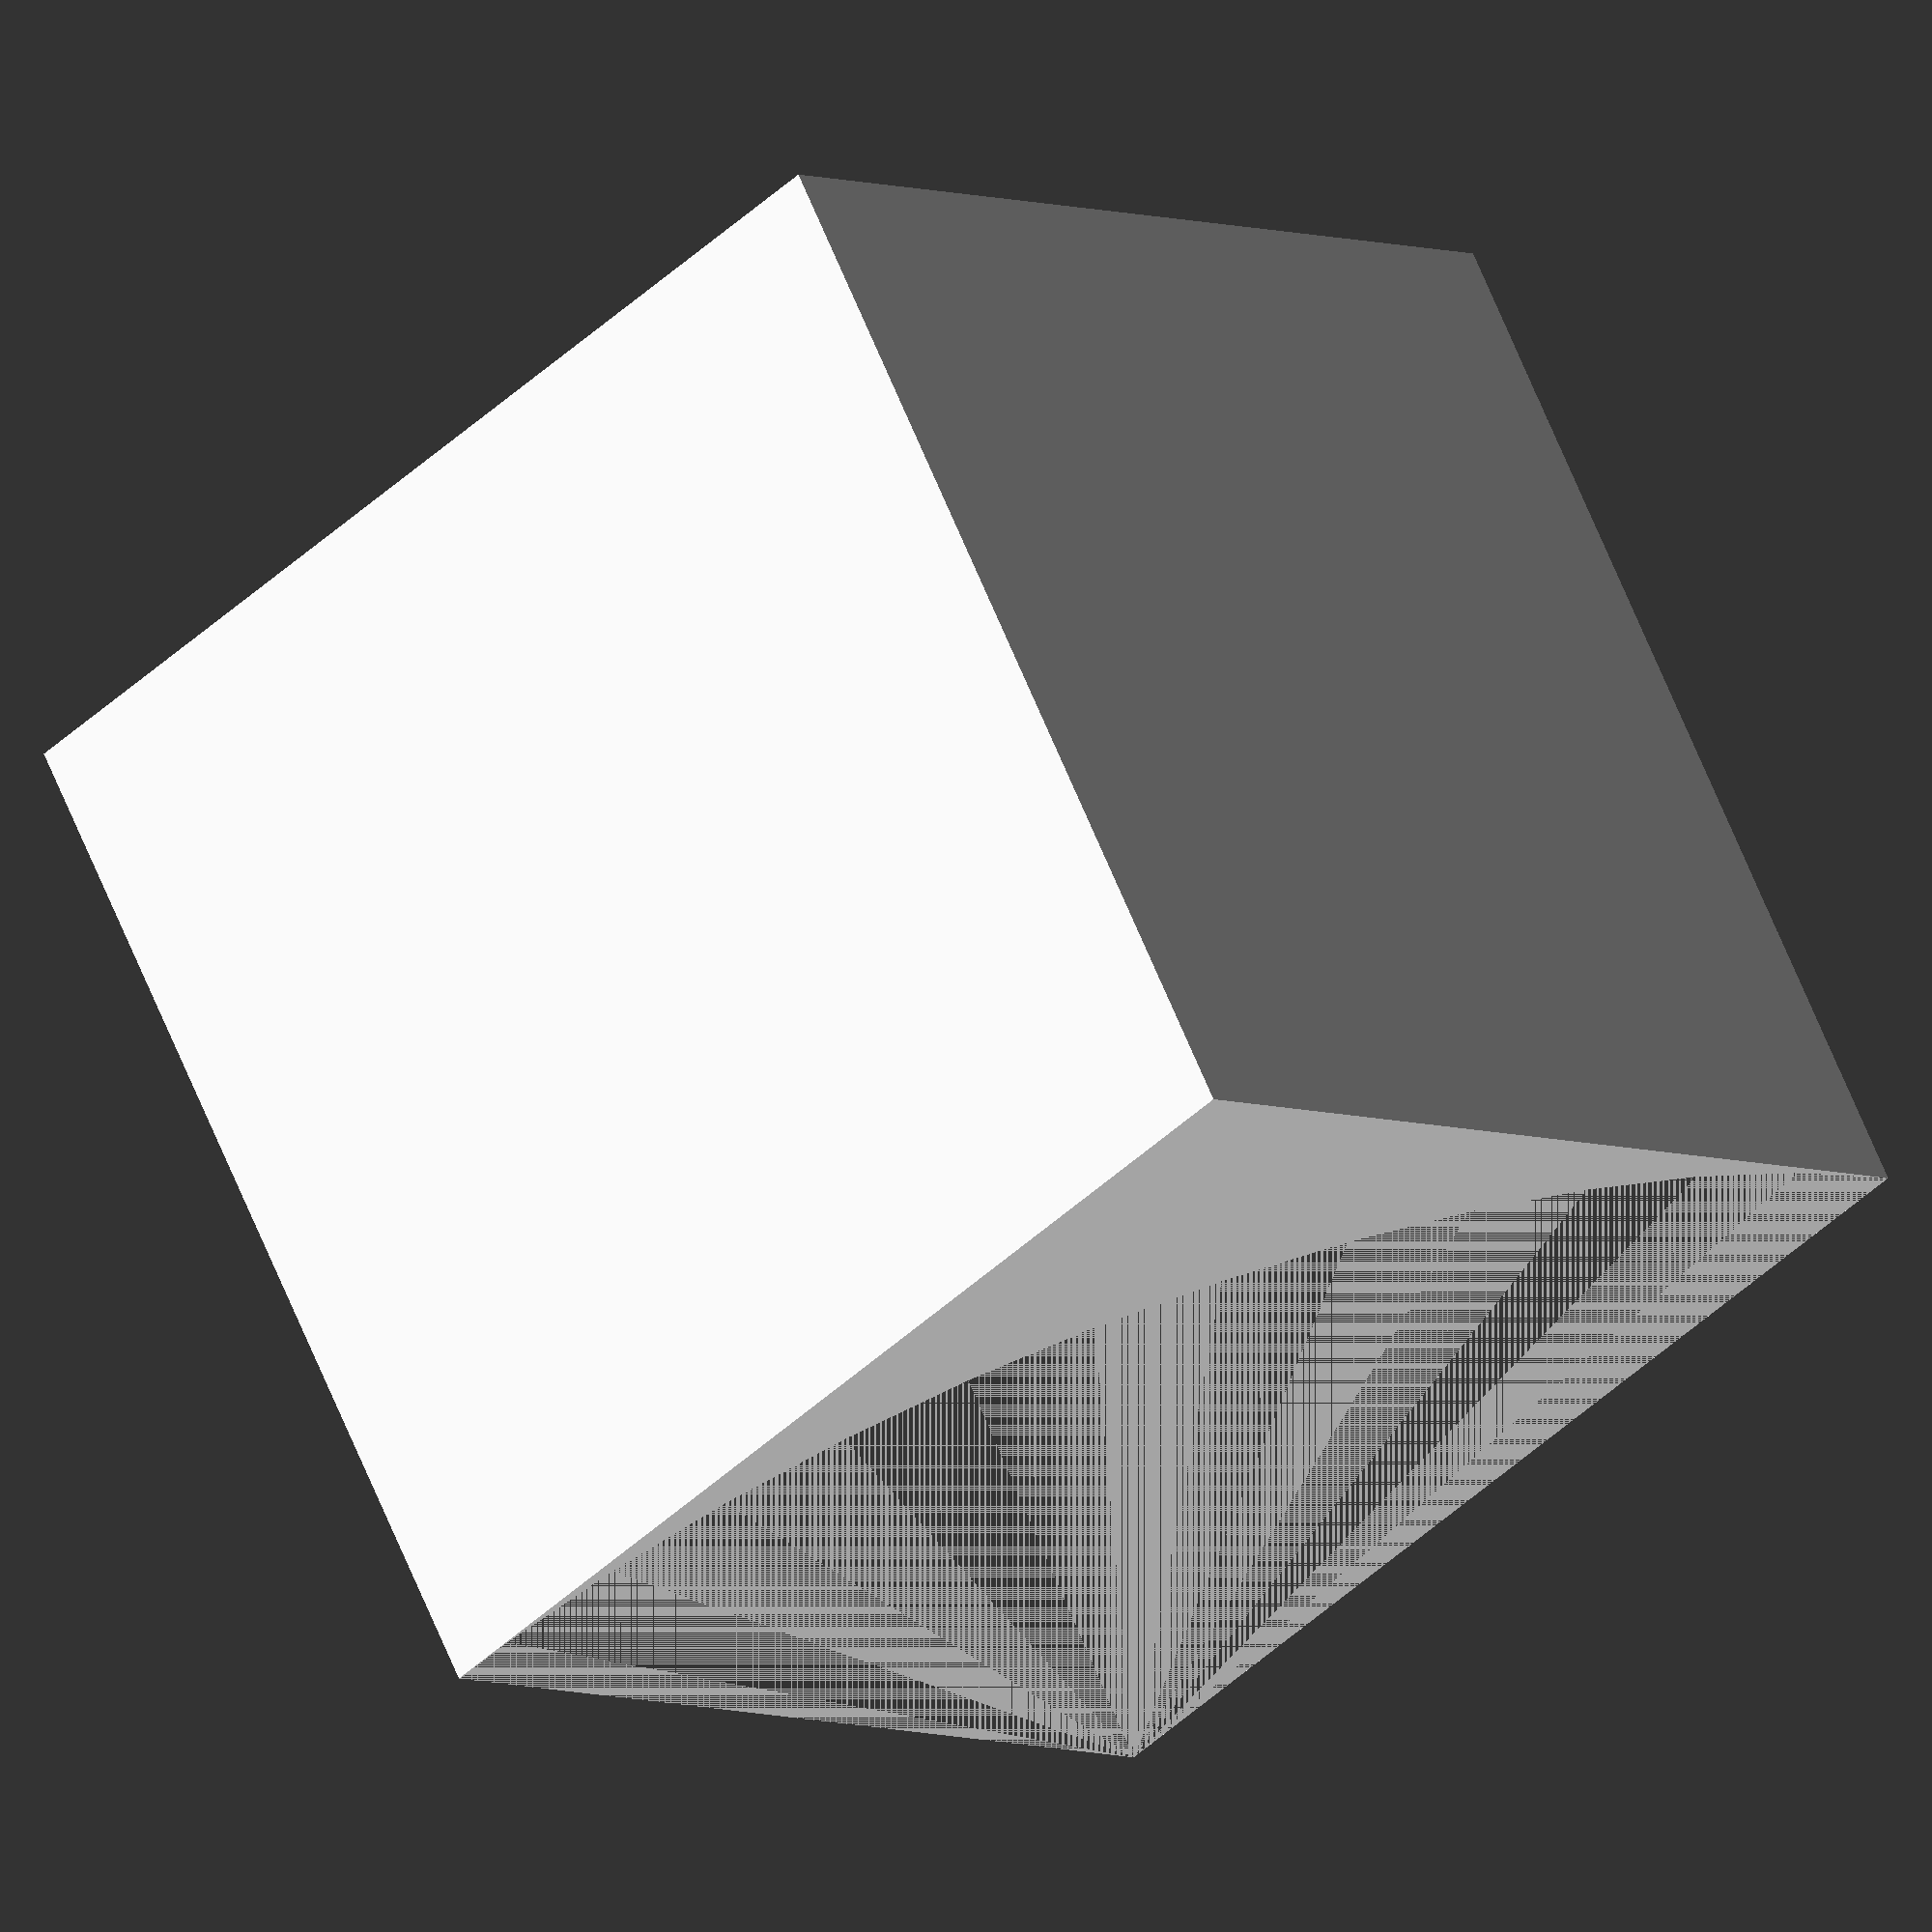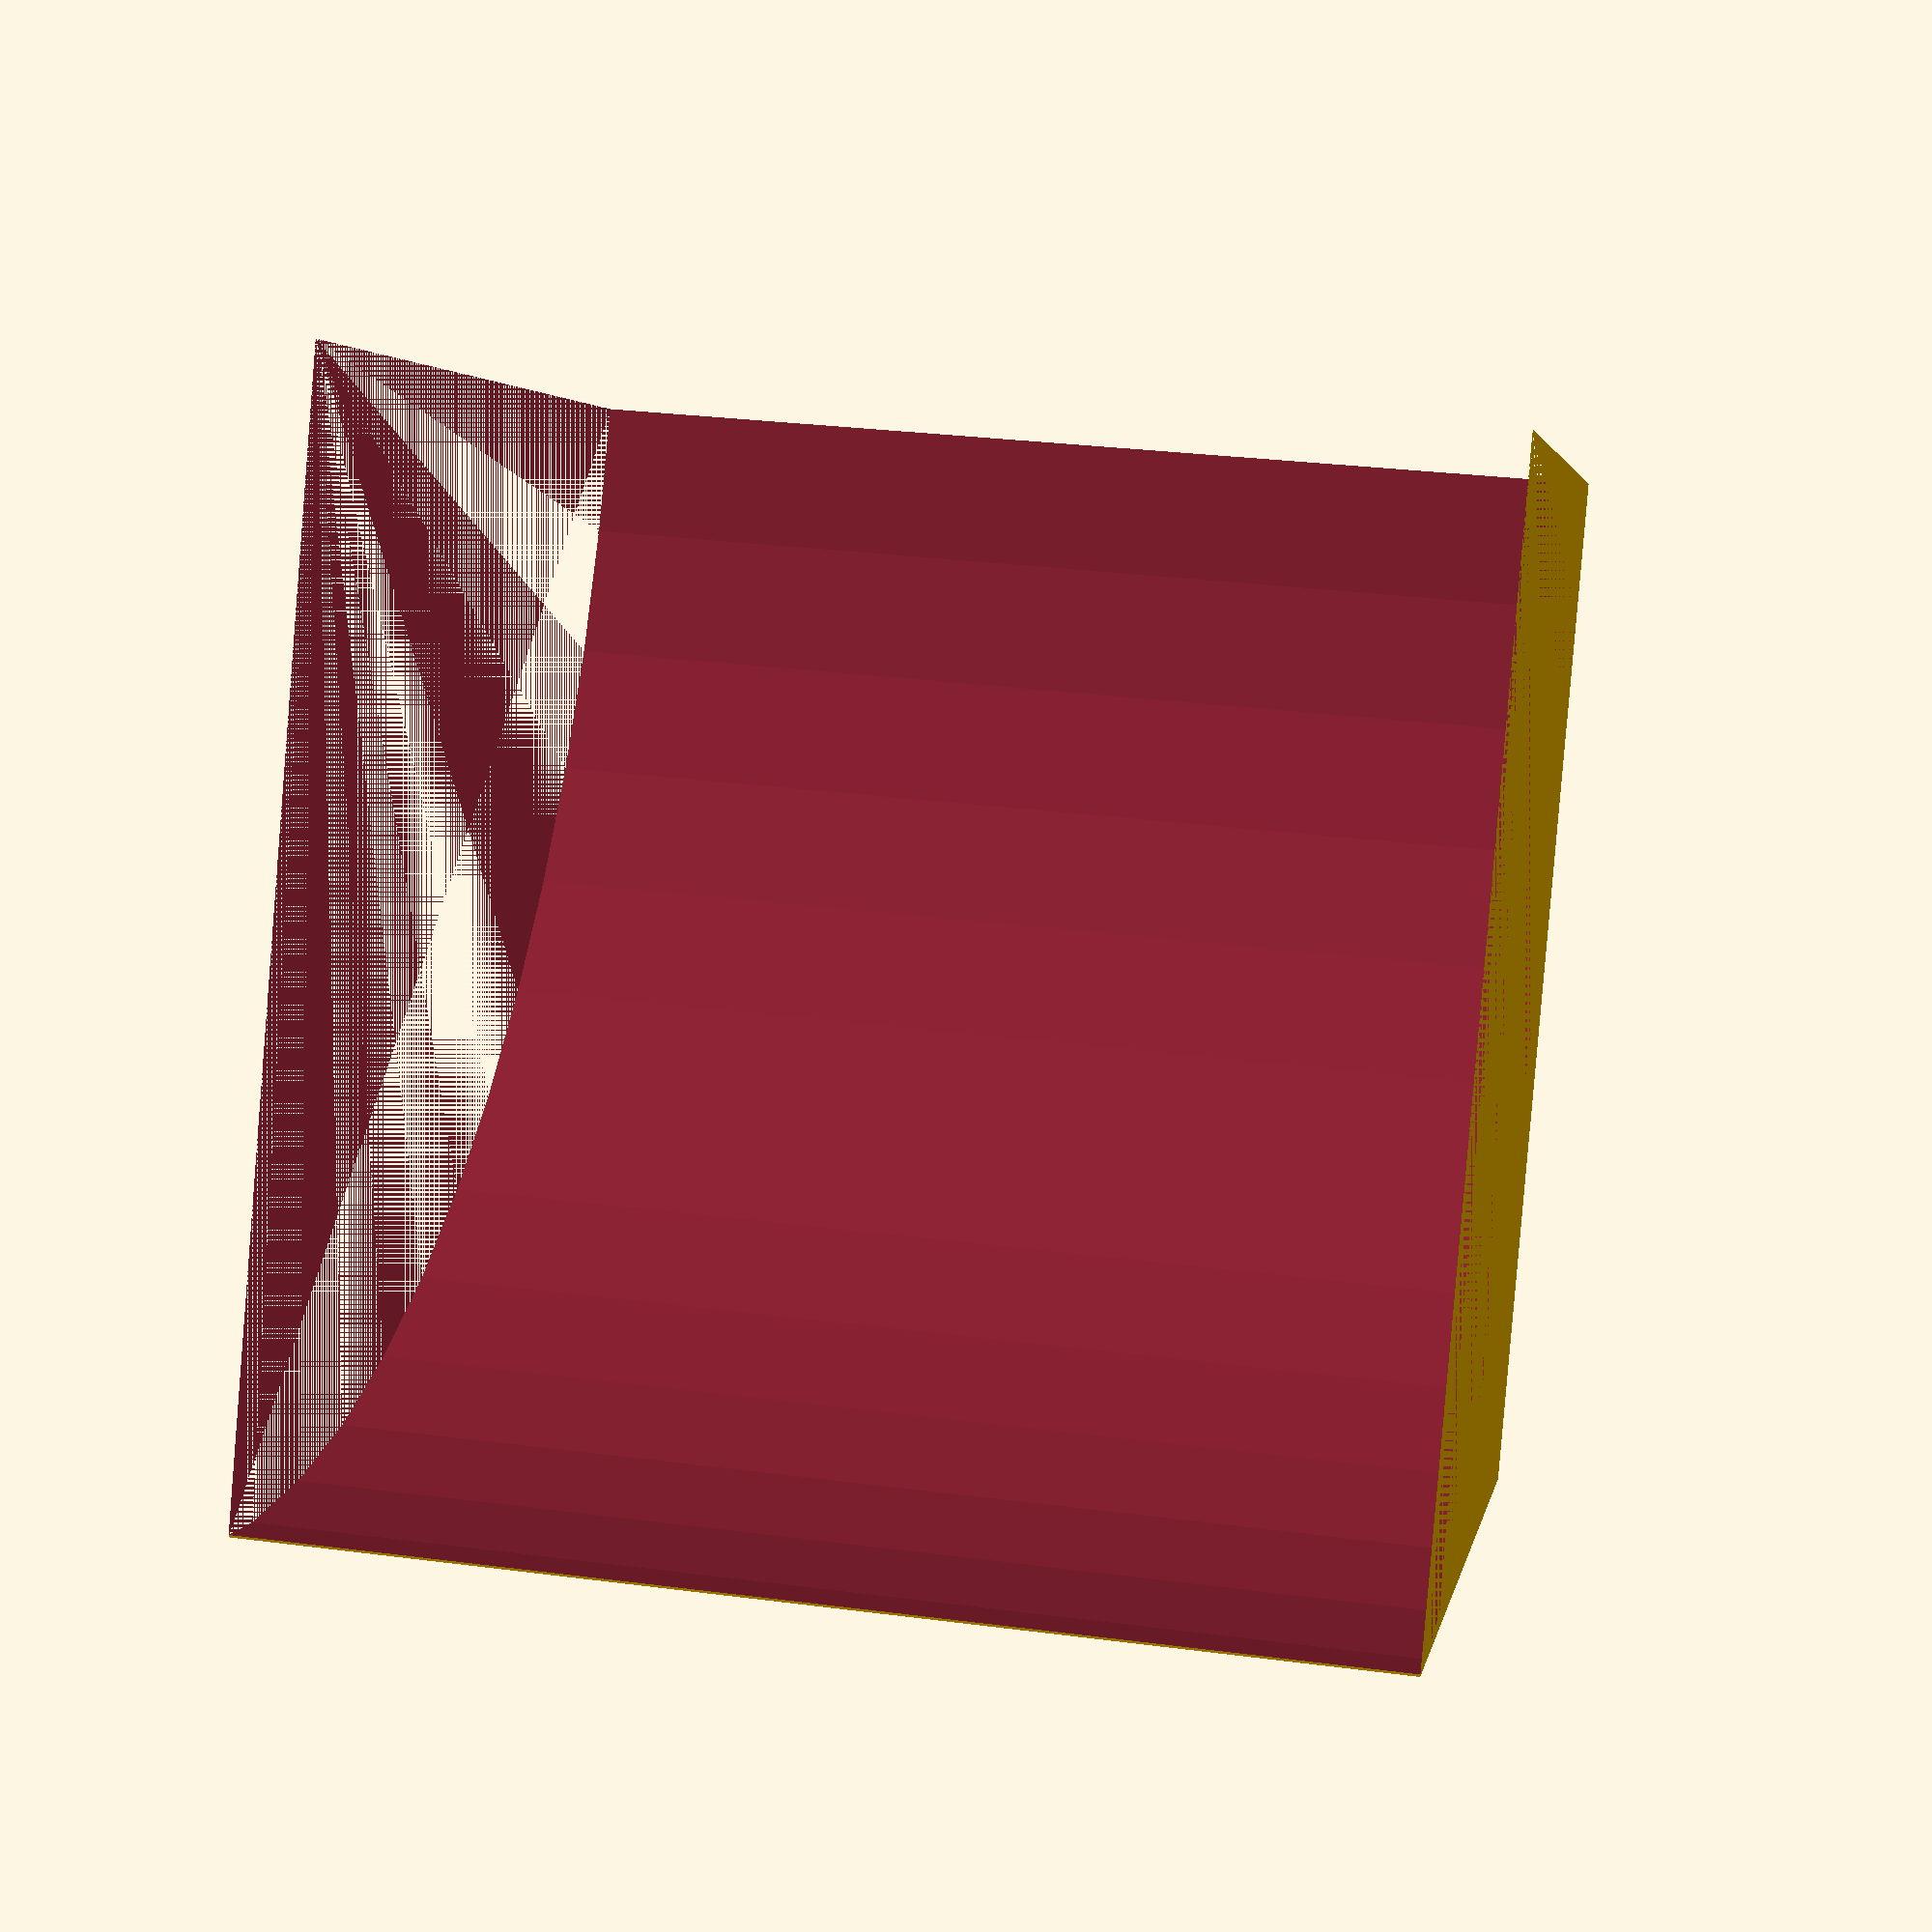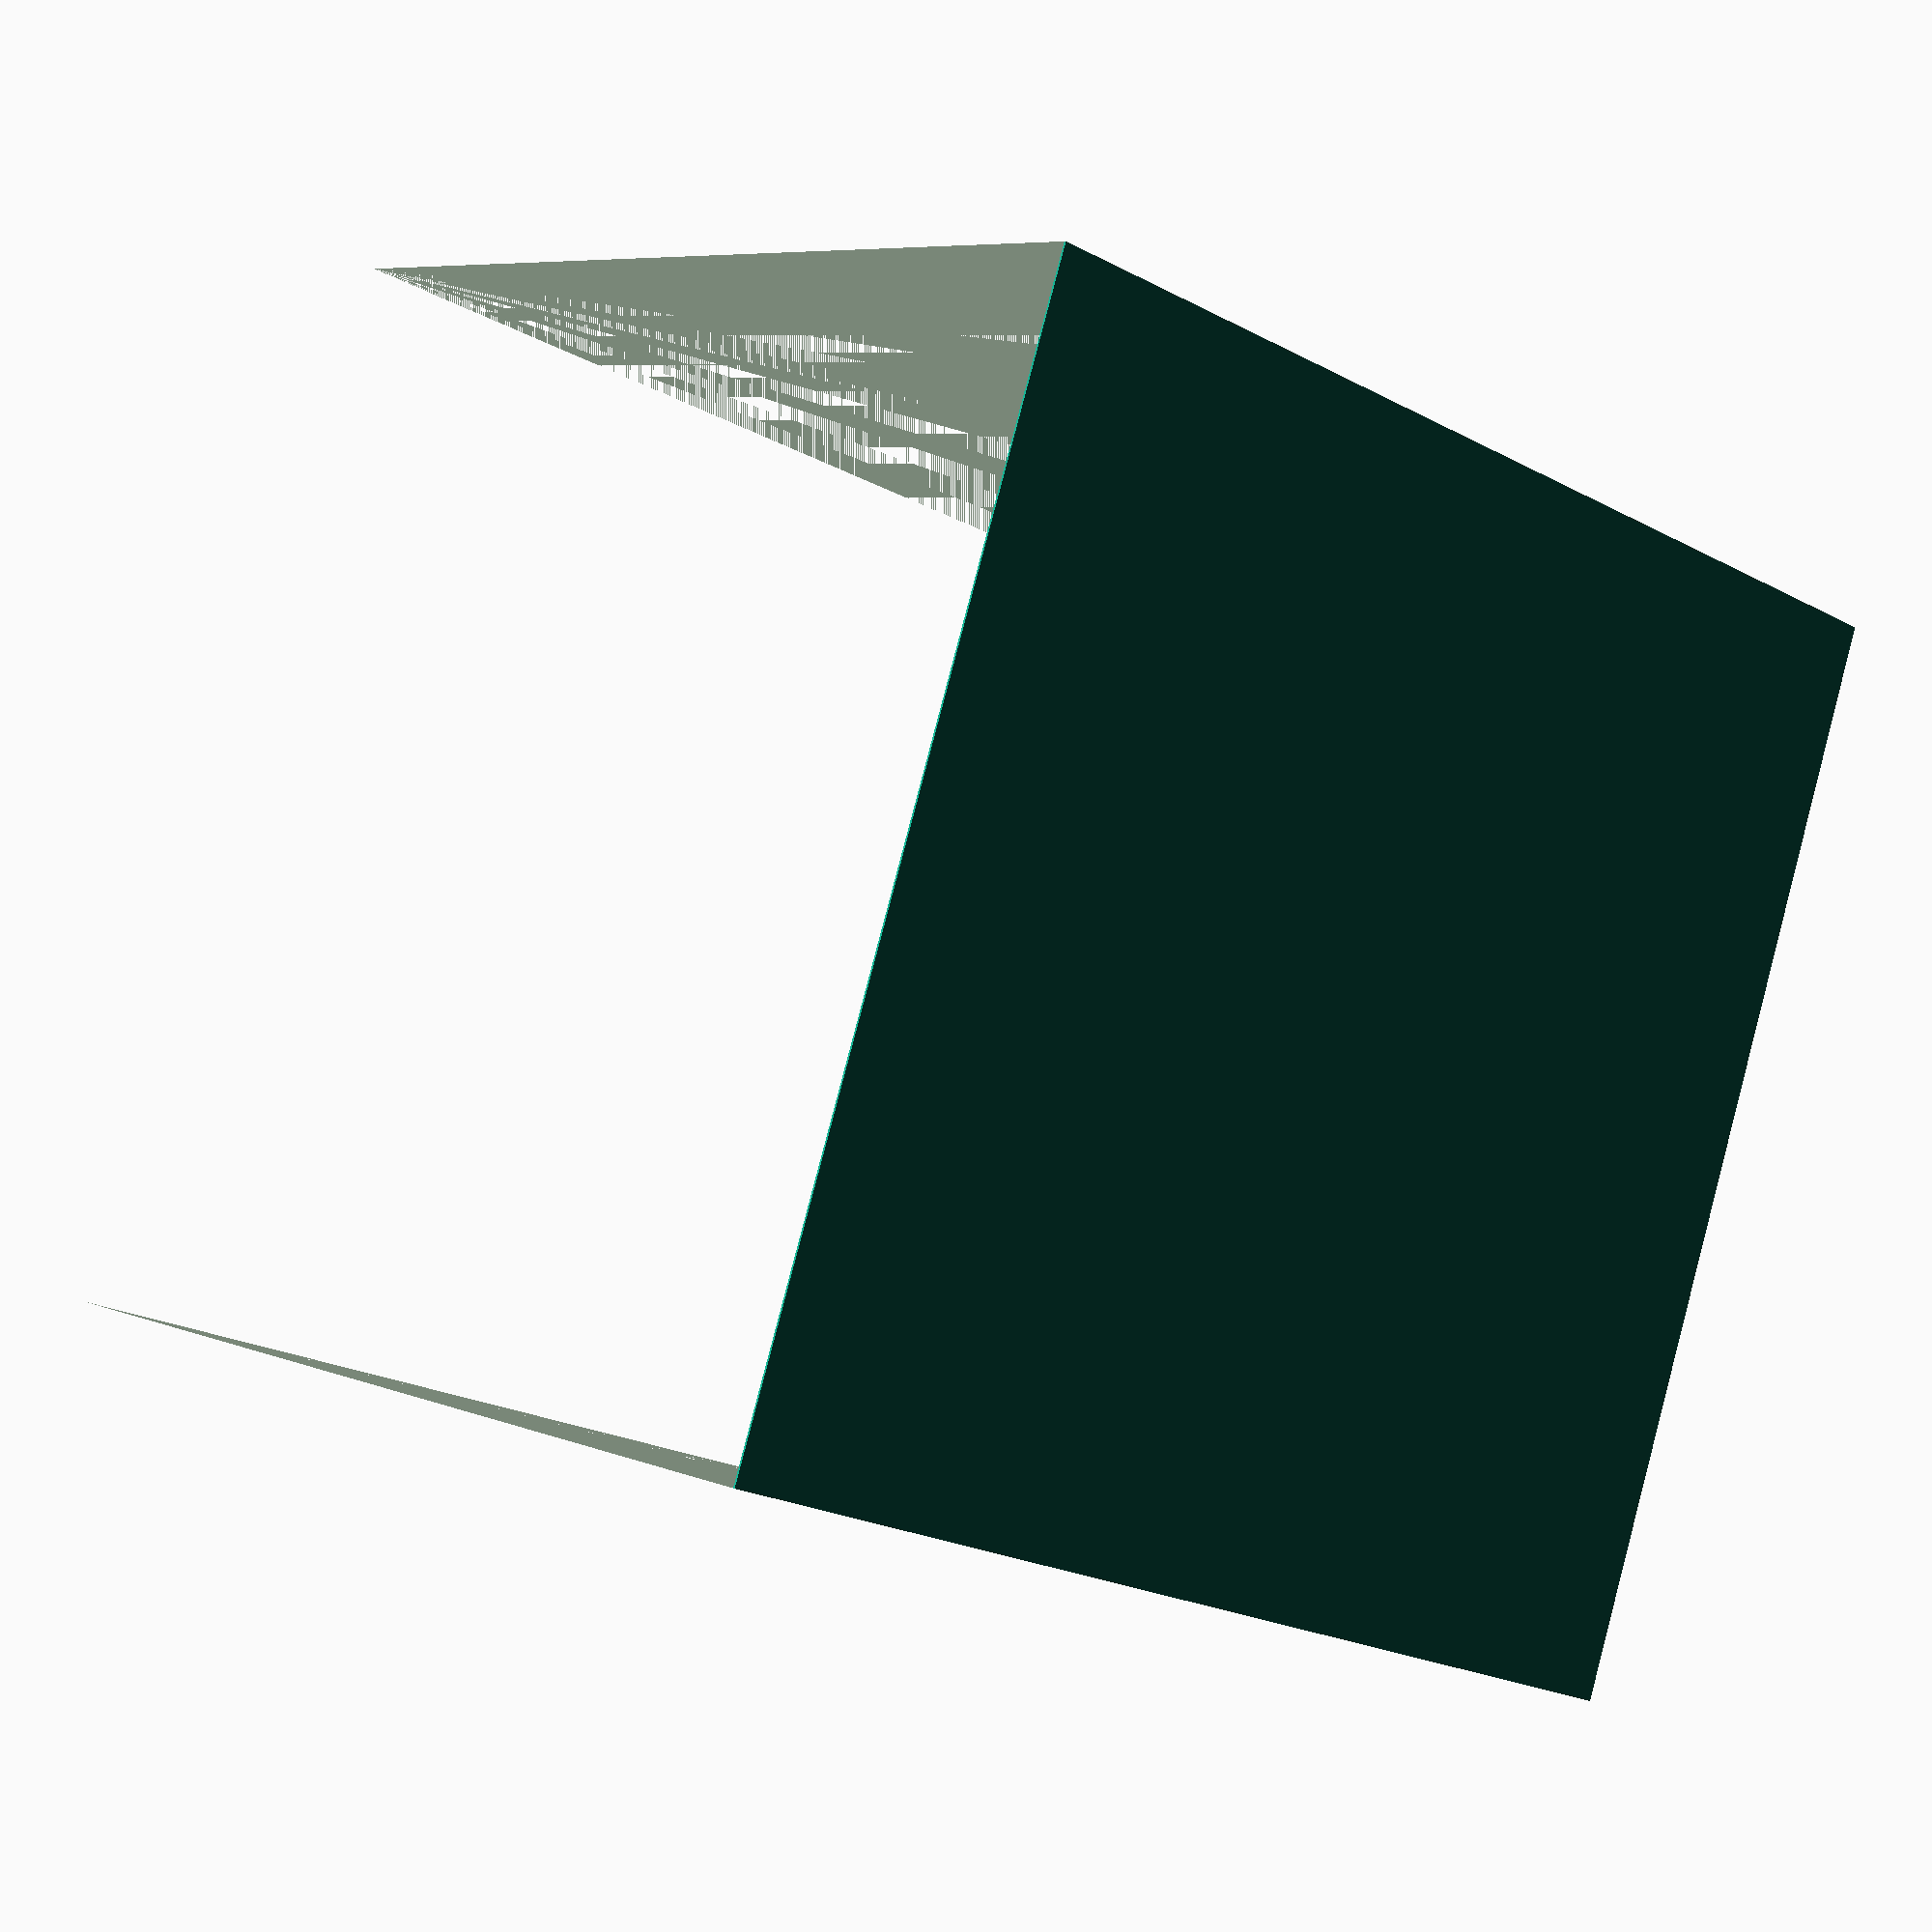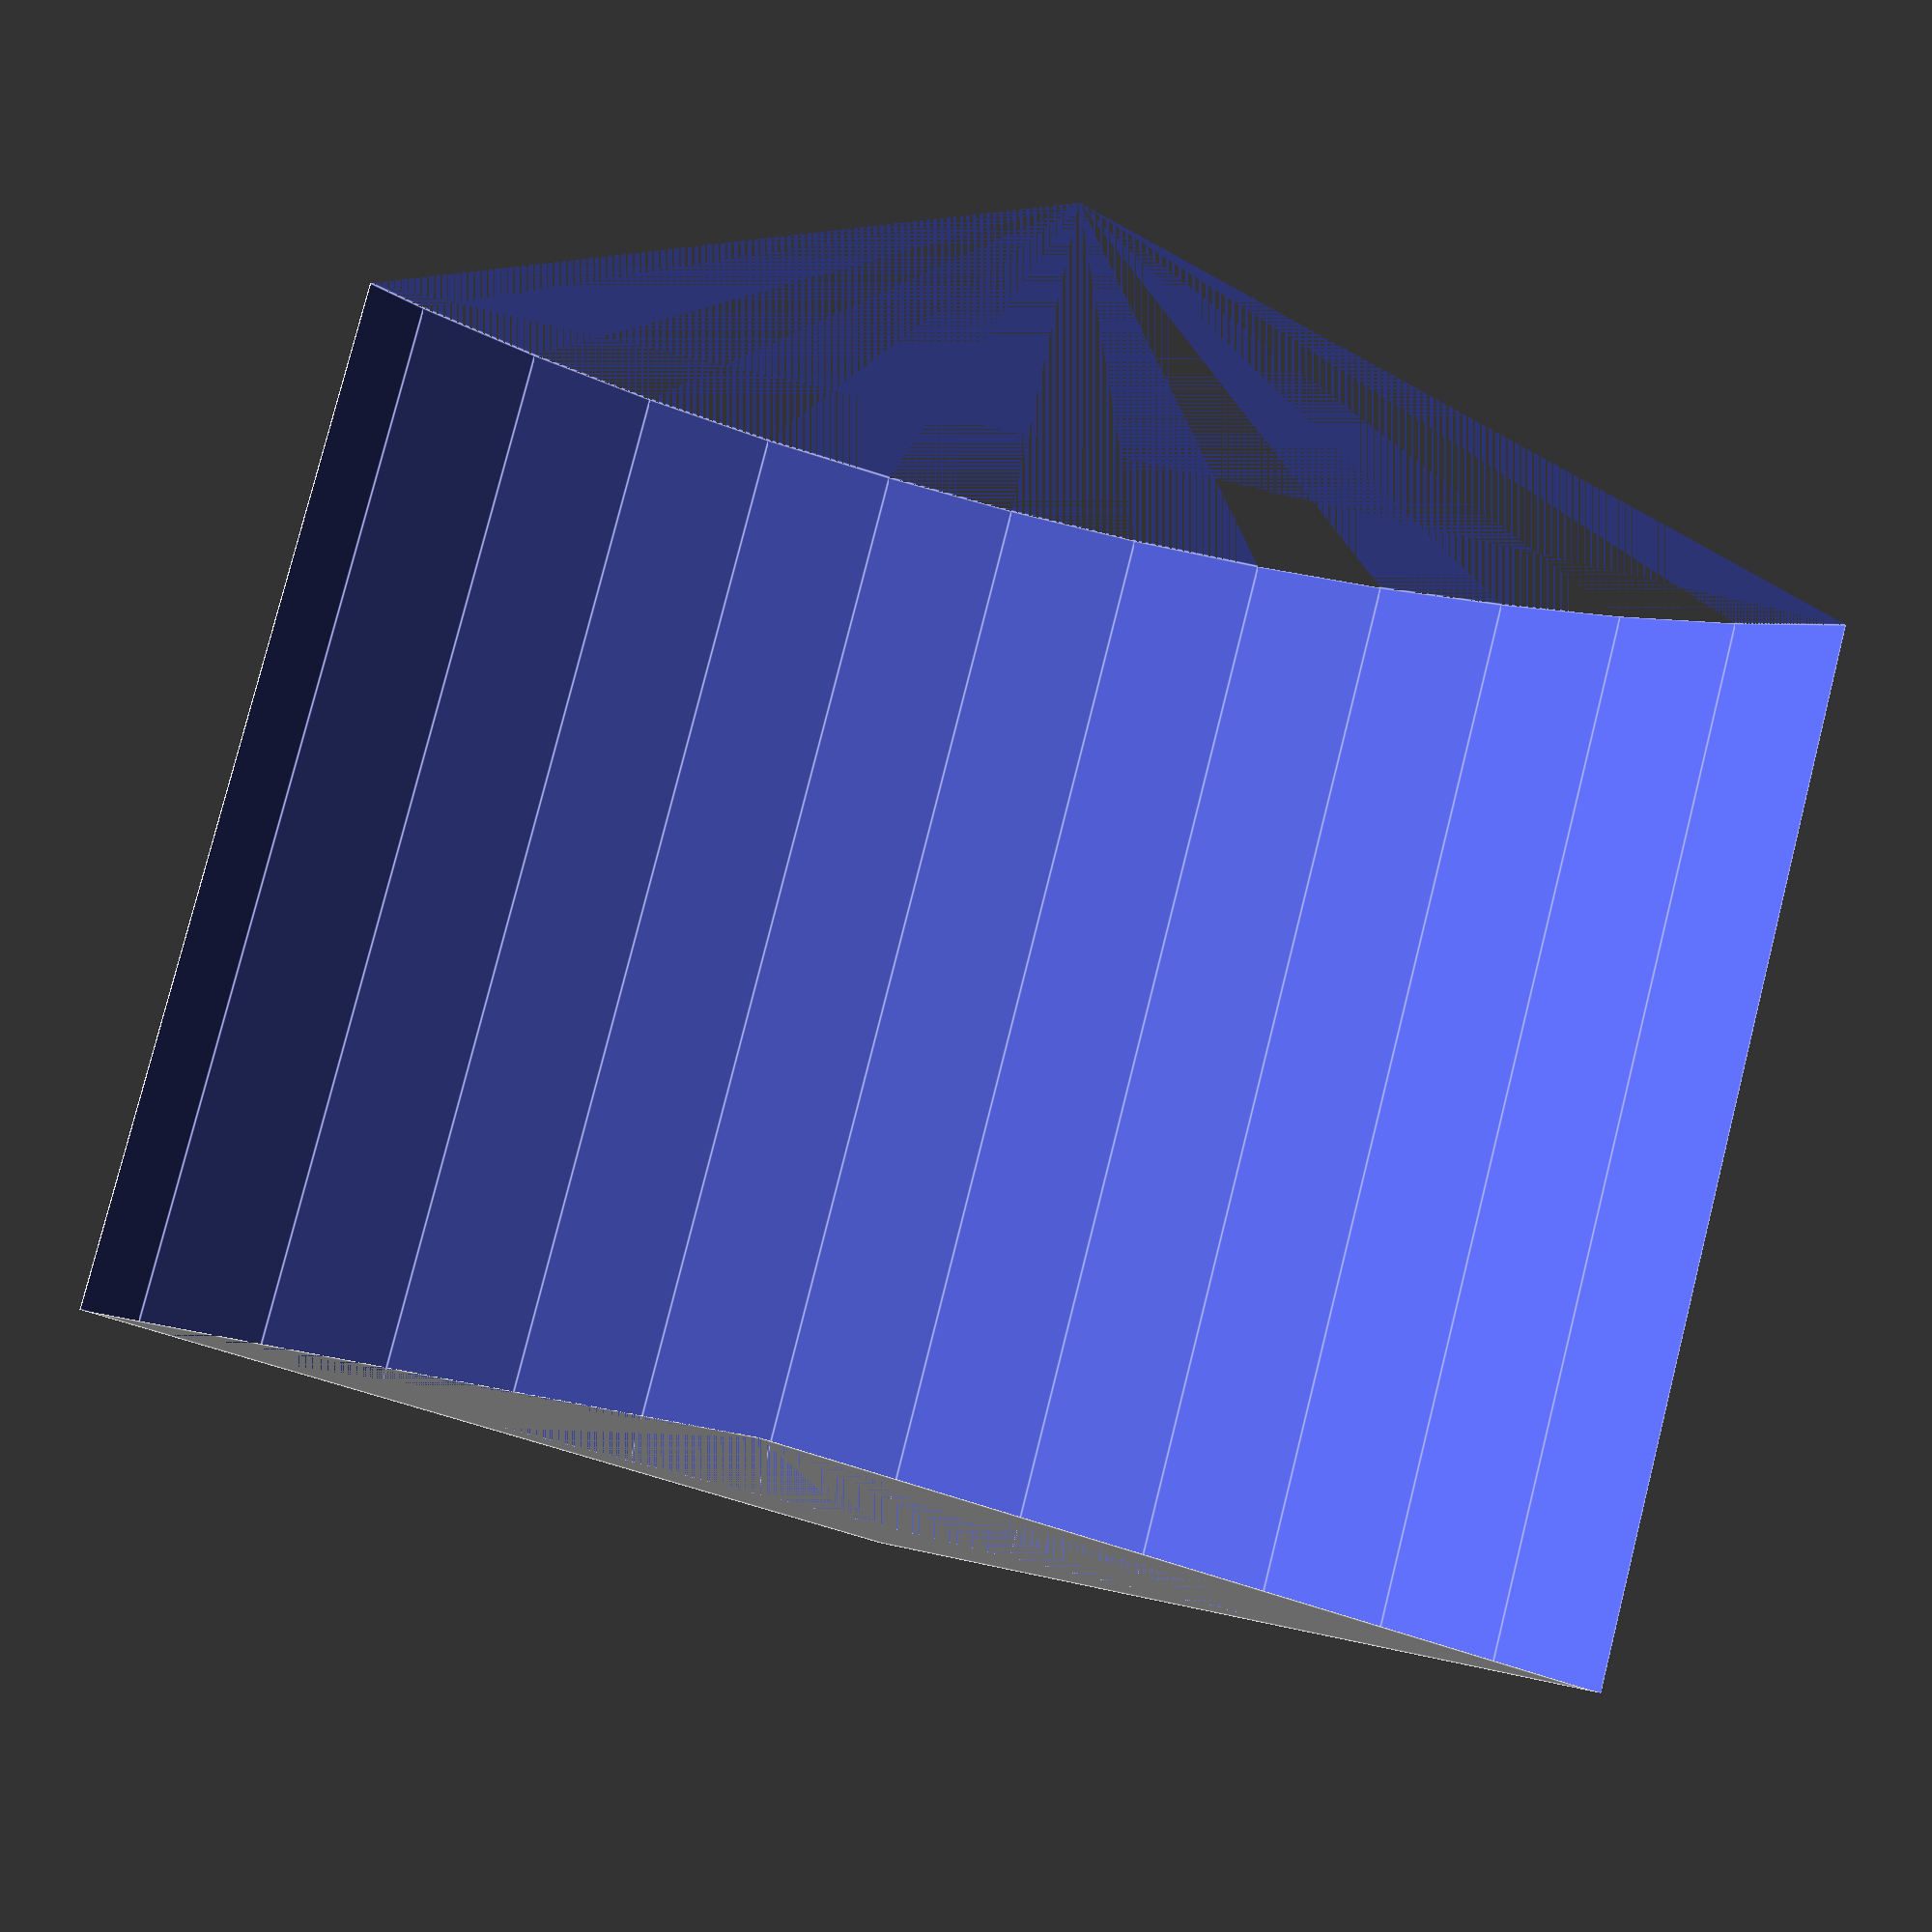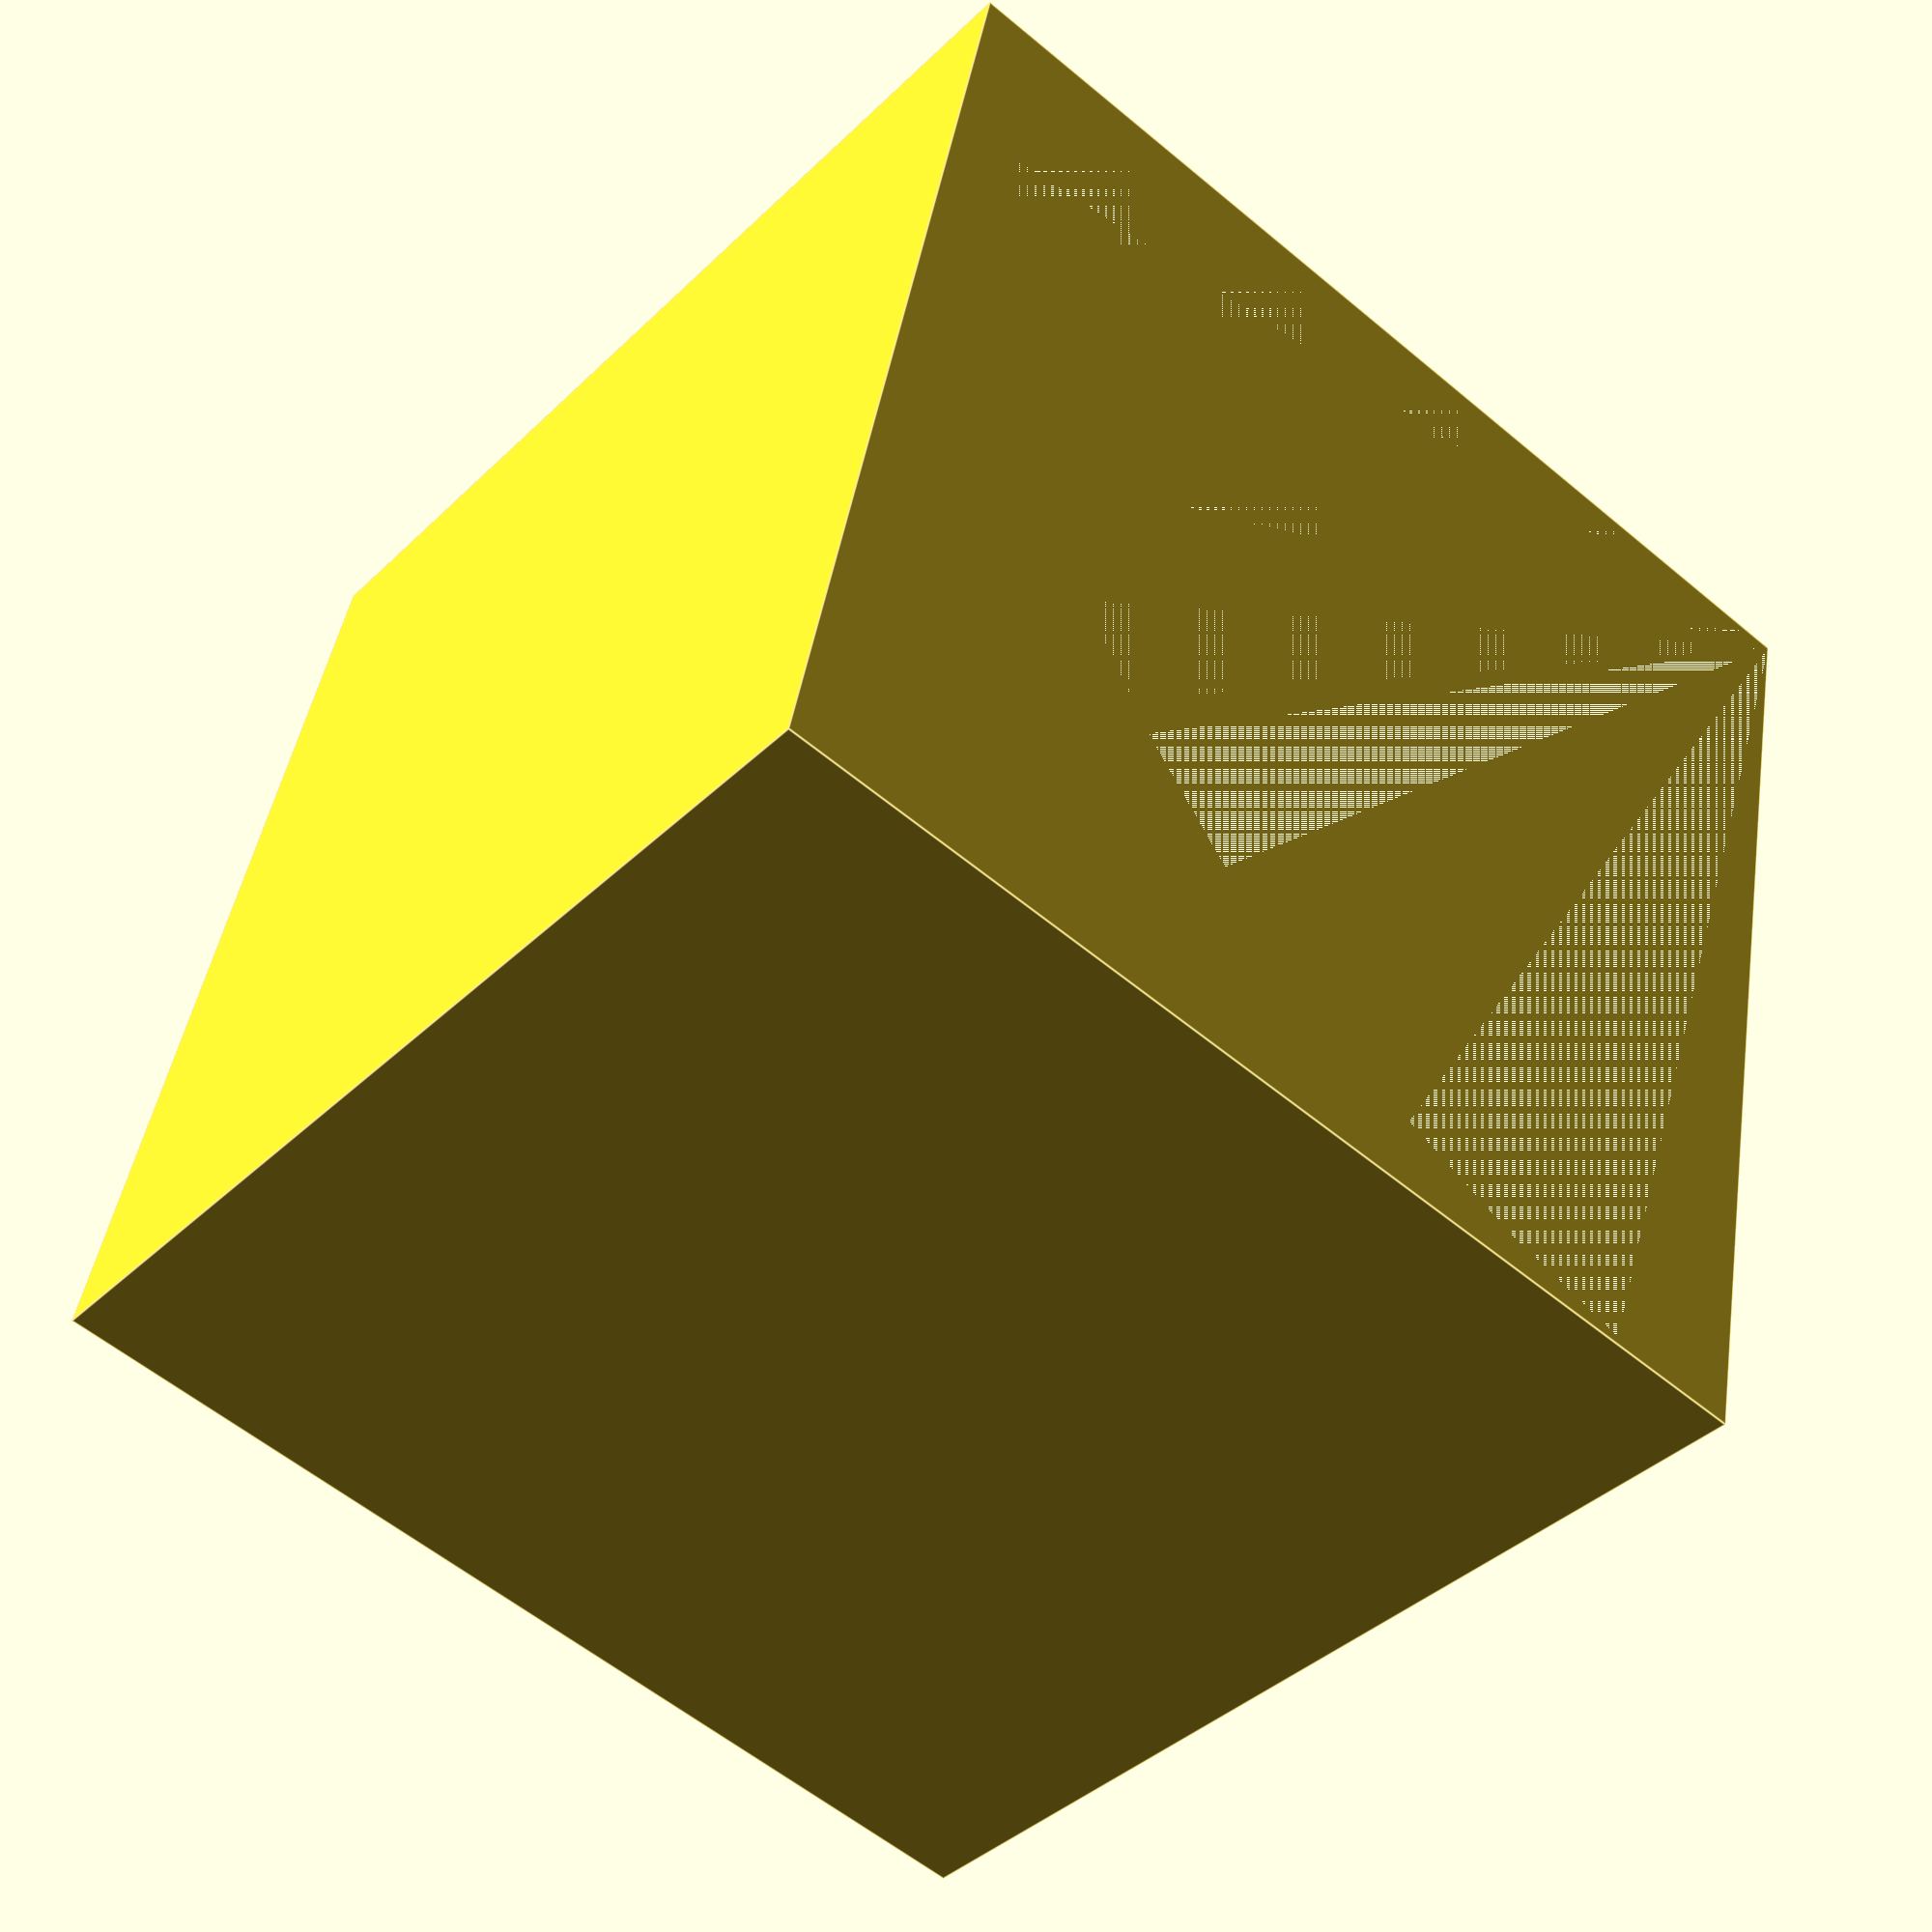
<openscad>
module rounded_cube(size, radius) {
  difference() {
    cube([size, size, size]);
    translate([radius, radius, radius])
      cylinder(h = size, r = radius, $fn = 50);
    translate([size - radius, radius, radius])
      cylinder(h = size, r = radius, $fn = 50);
    translate([radius, size - radius, radius])
      cylinder(h = size, r = radius, $fn = 50);
    translate([size - radius, size - radius, radius])
      cylinder(h = size, r = radius, $fn = 50);
  }
}

rounded_cube([10, 10, 10]);
</openscad>
<views>
elev=114.0 azim=138.2 roll=202.3 proj=o view=solid
elev=330.6 azim=154.2 roll=100.9 proj=p view=wireframe
elev=95.8 azim=220.9 roll=165.3 proj=p view=solid
elev=99.3 azim=317.8 roll=345.8 proj=p view=edges
elev=39.0 azim=78.5 roll=140.1 proj=p view=edges
</views>
